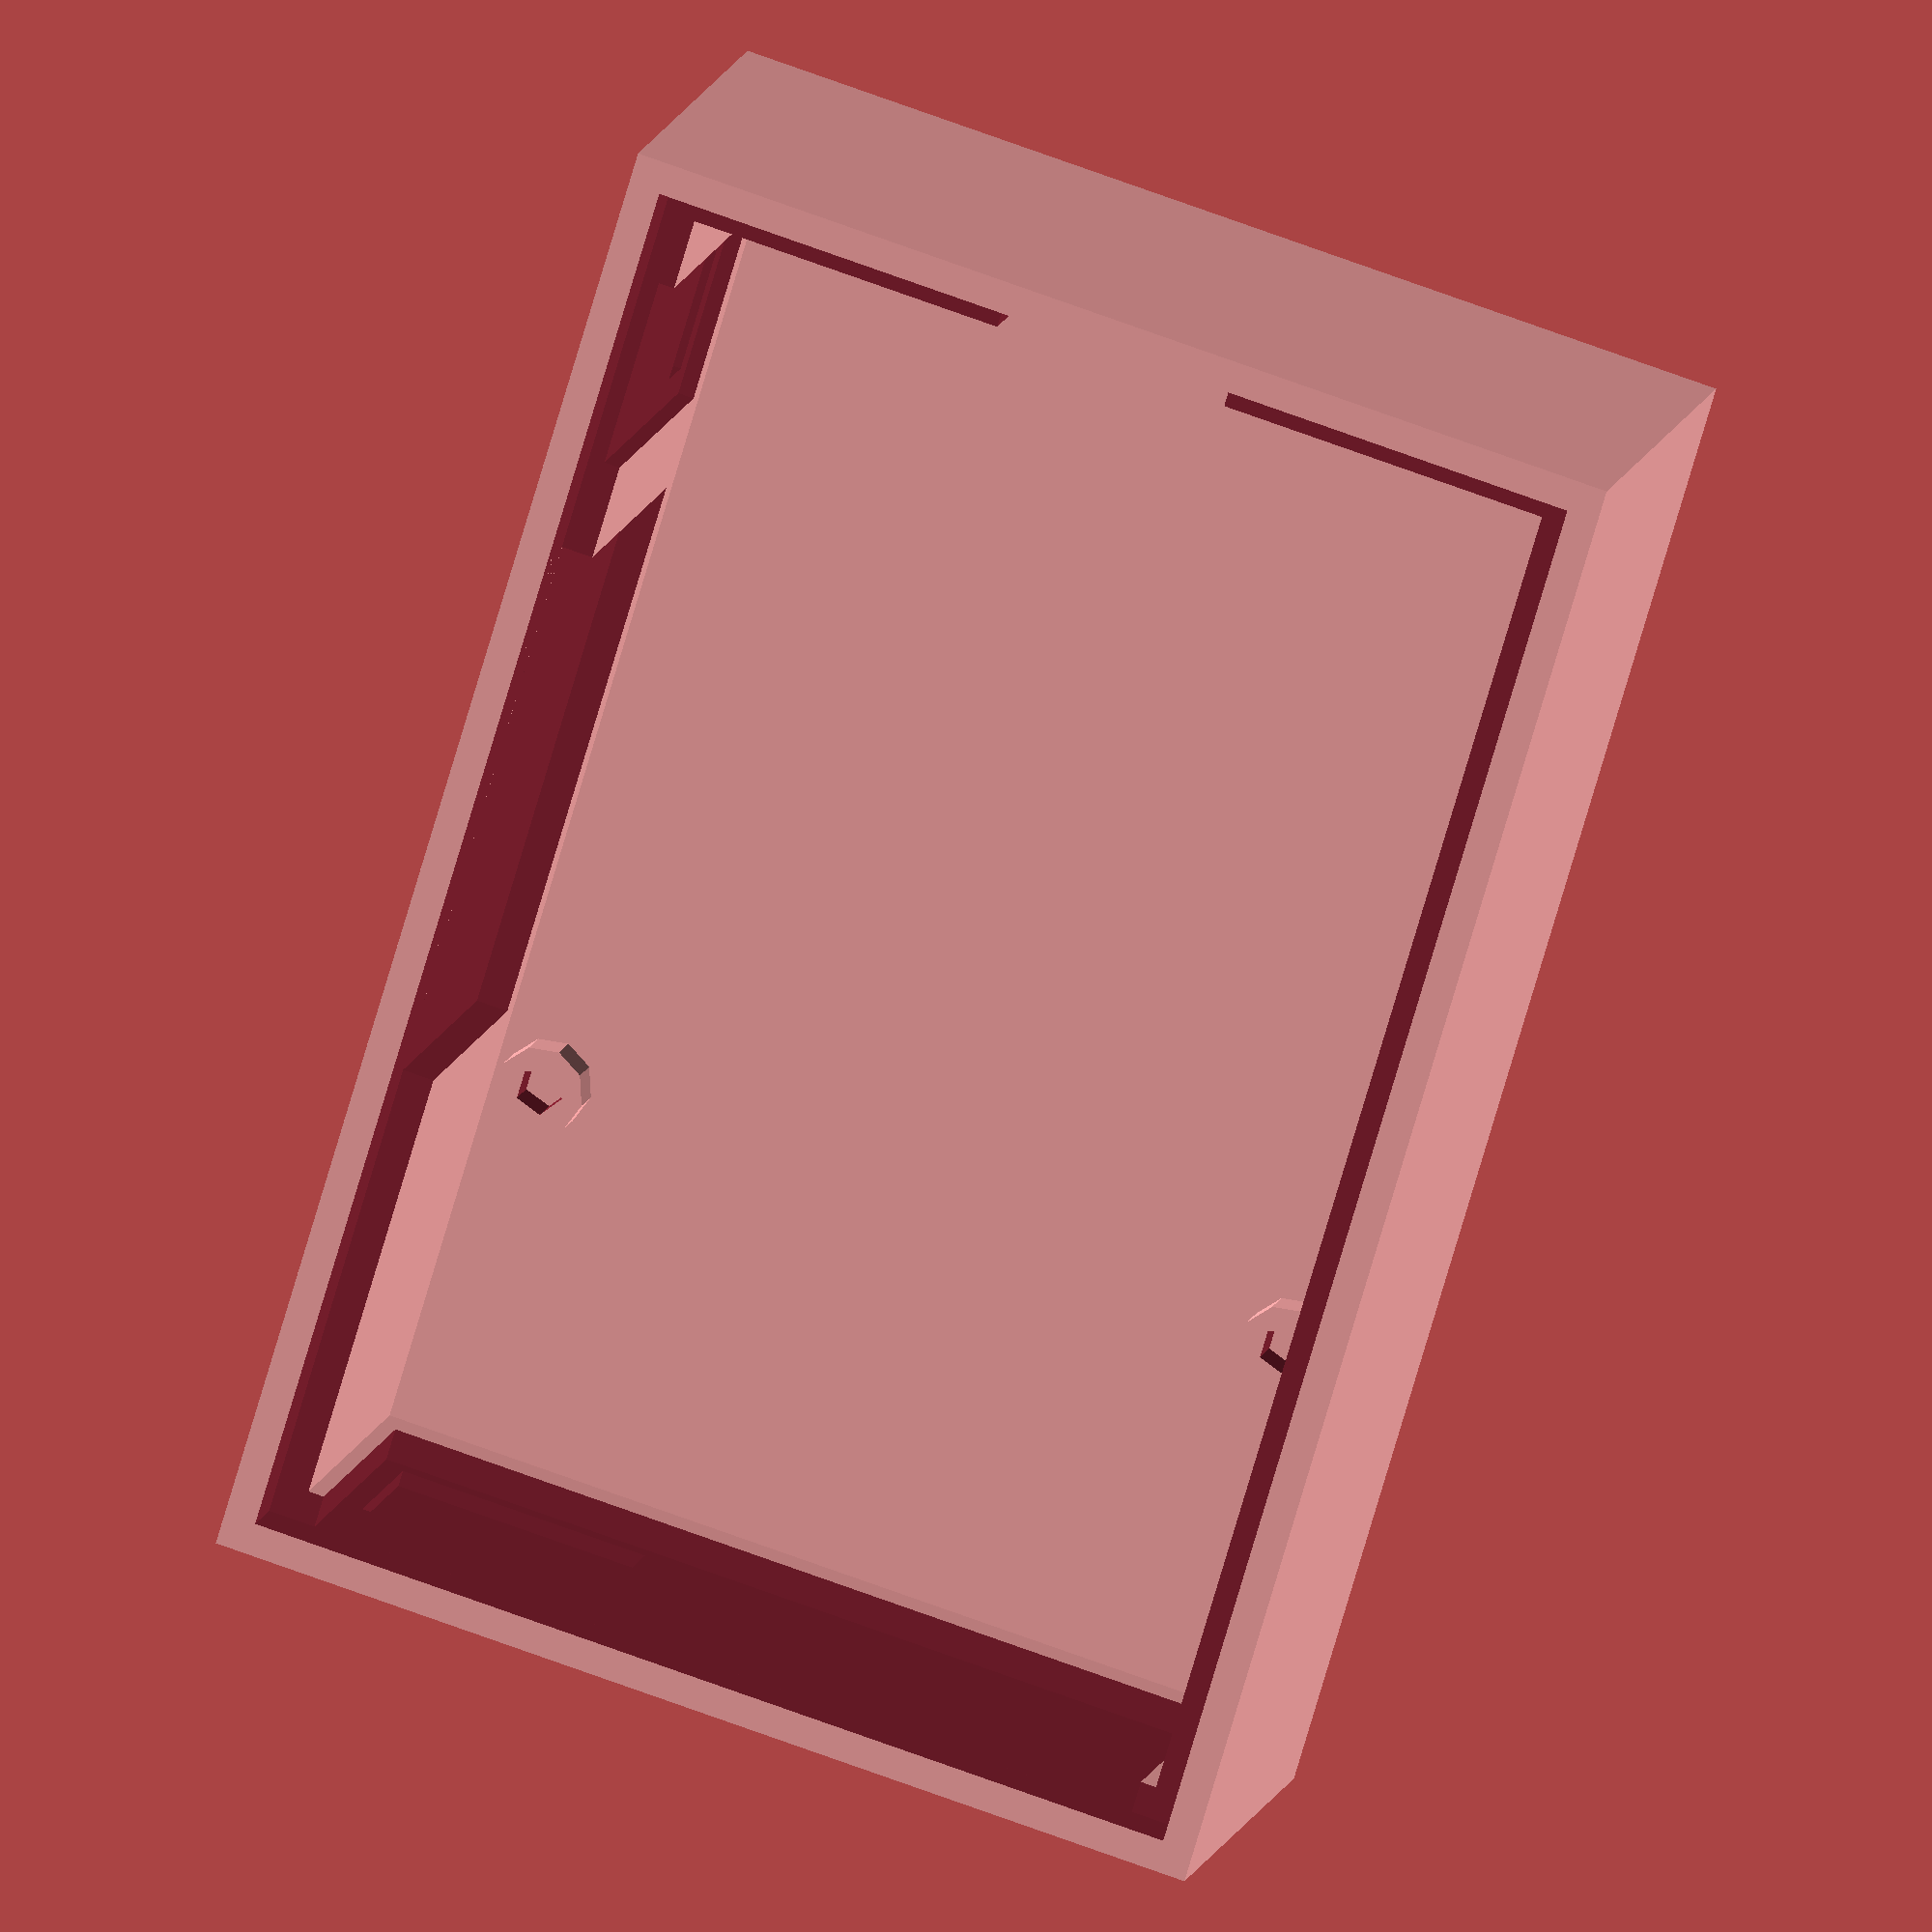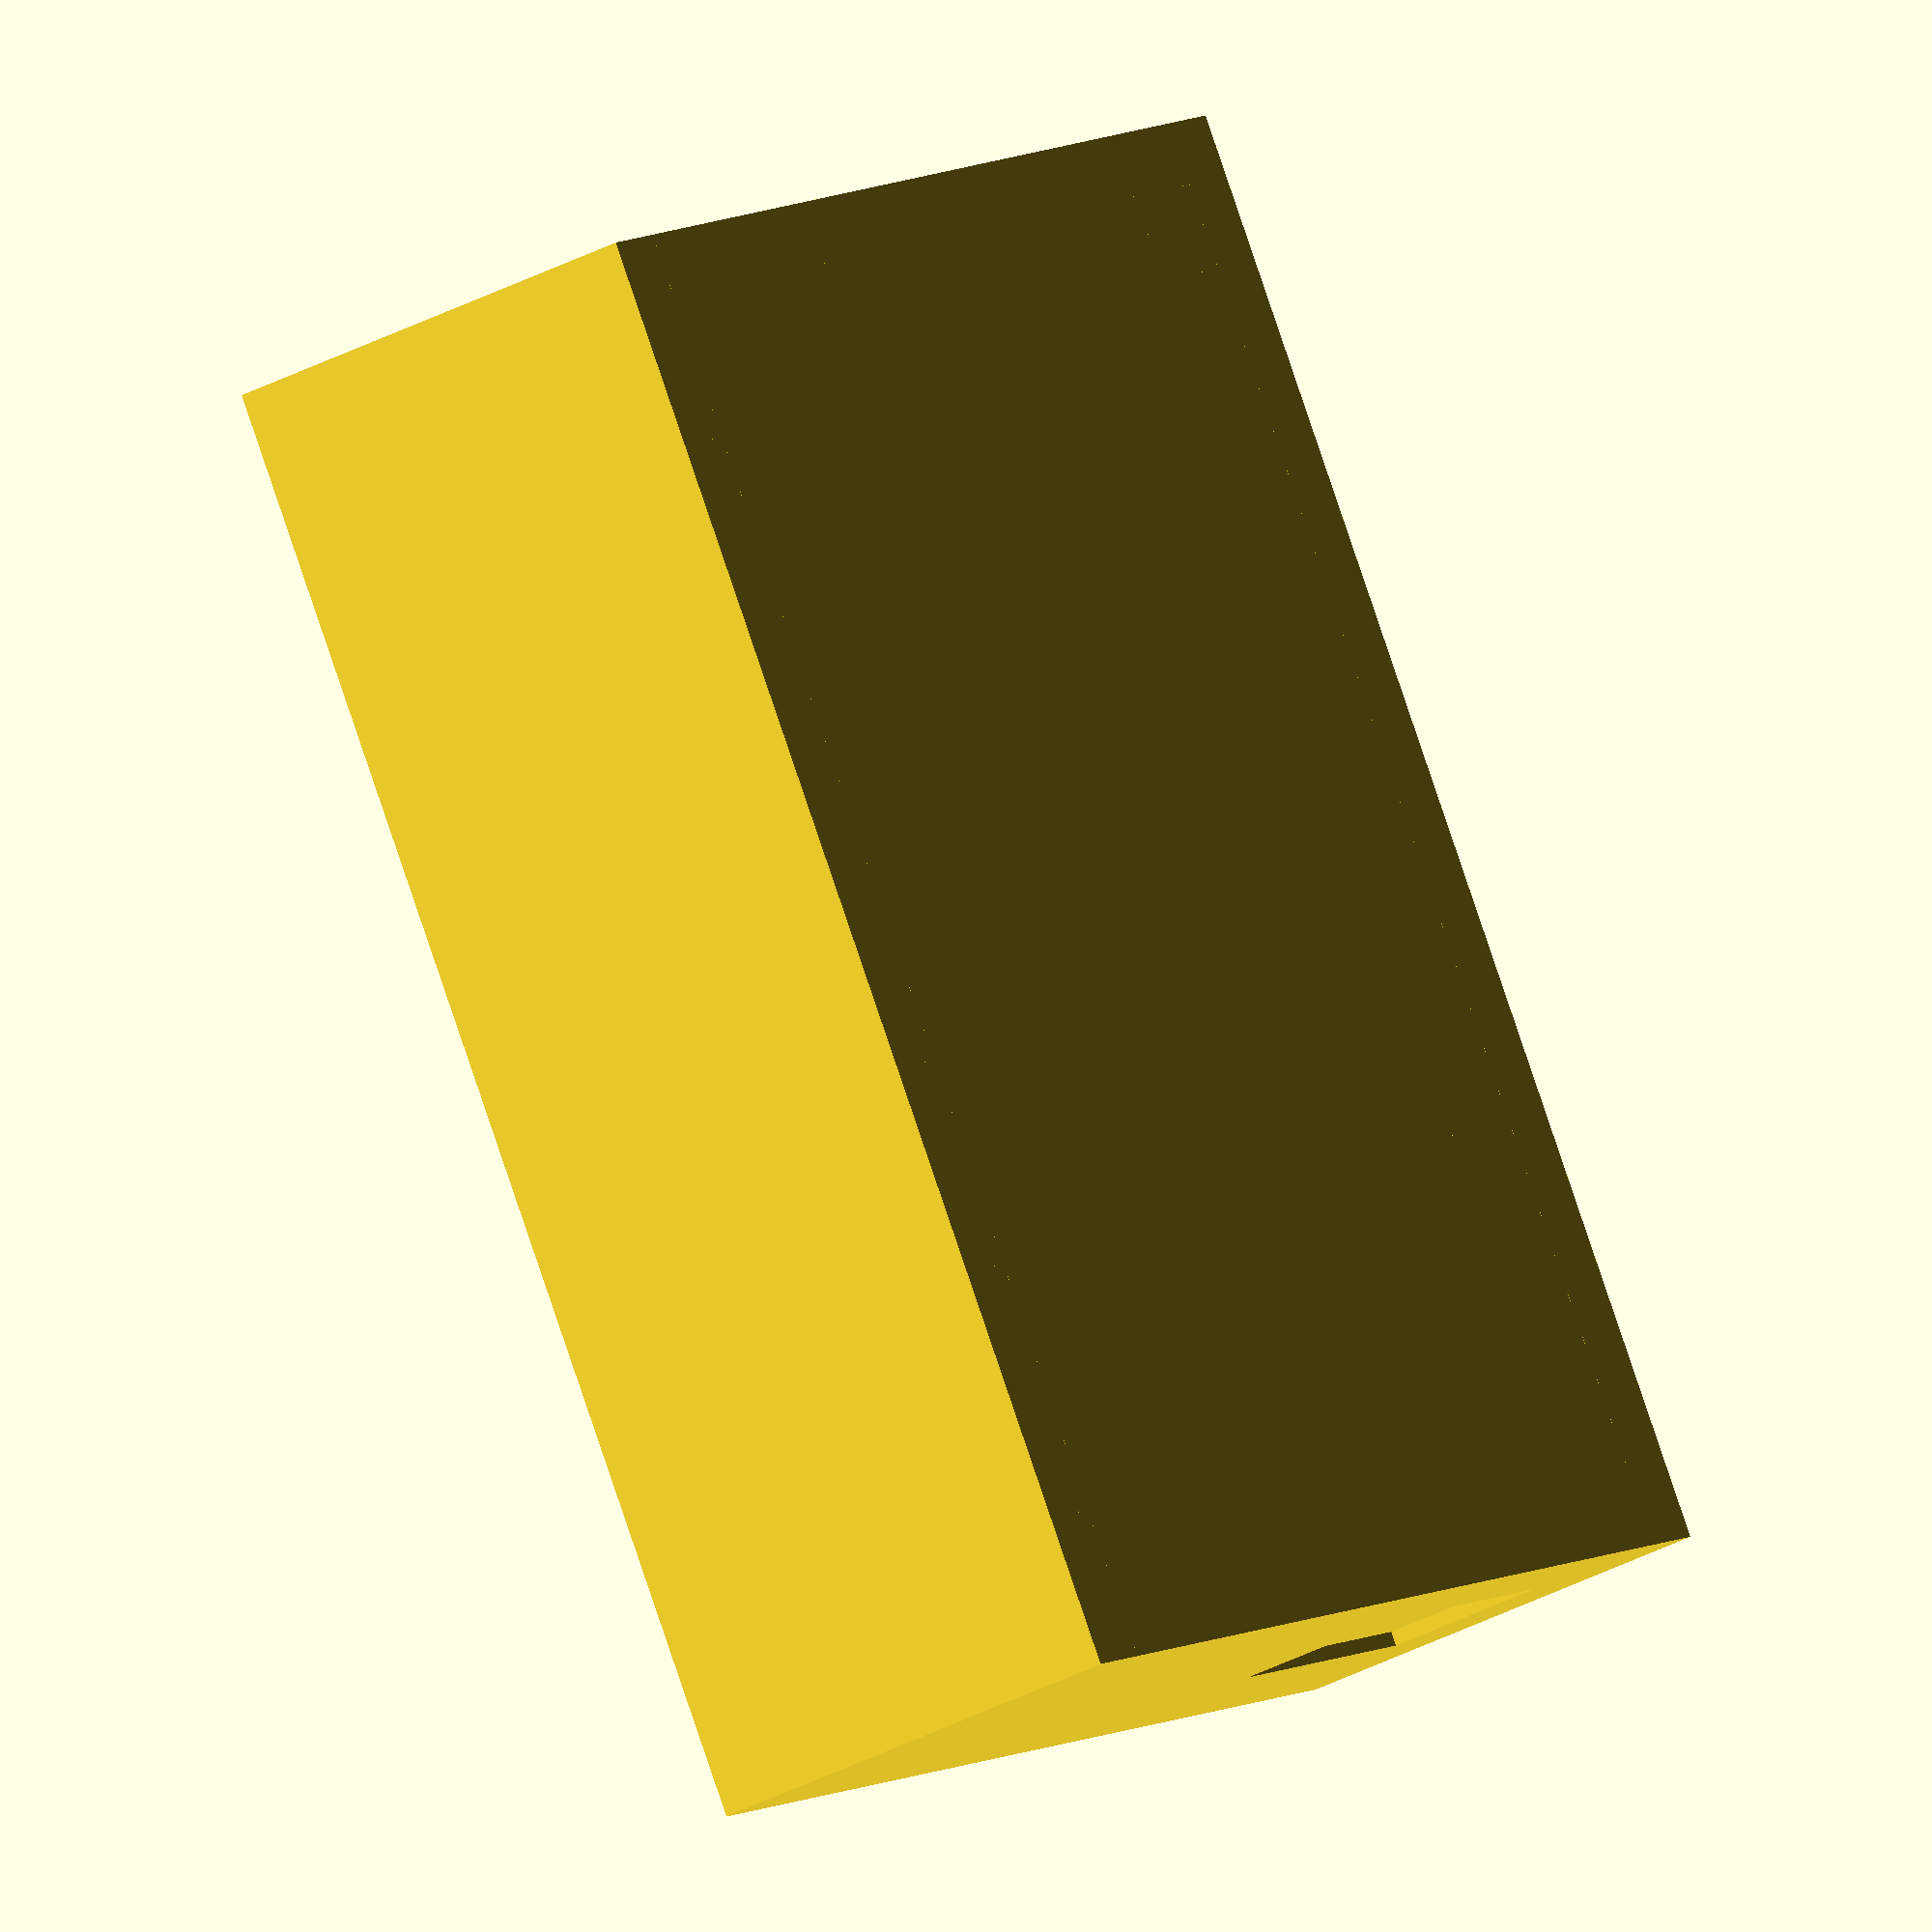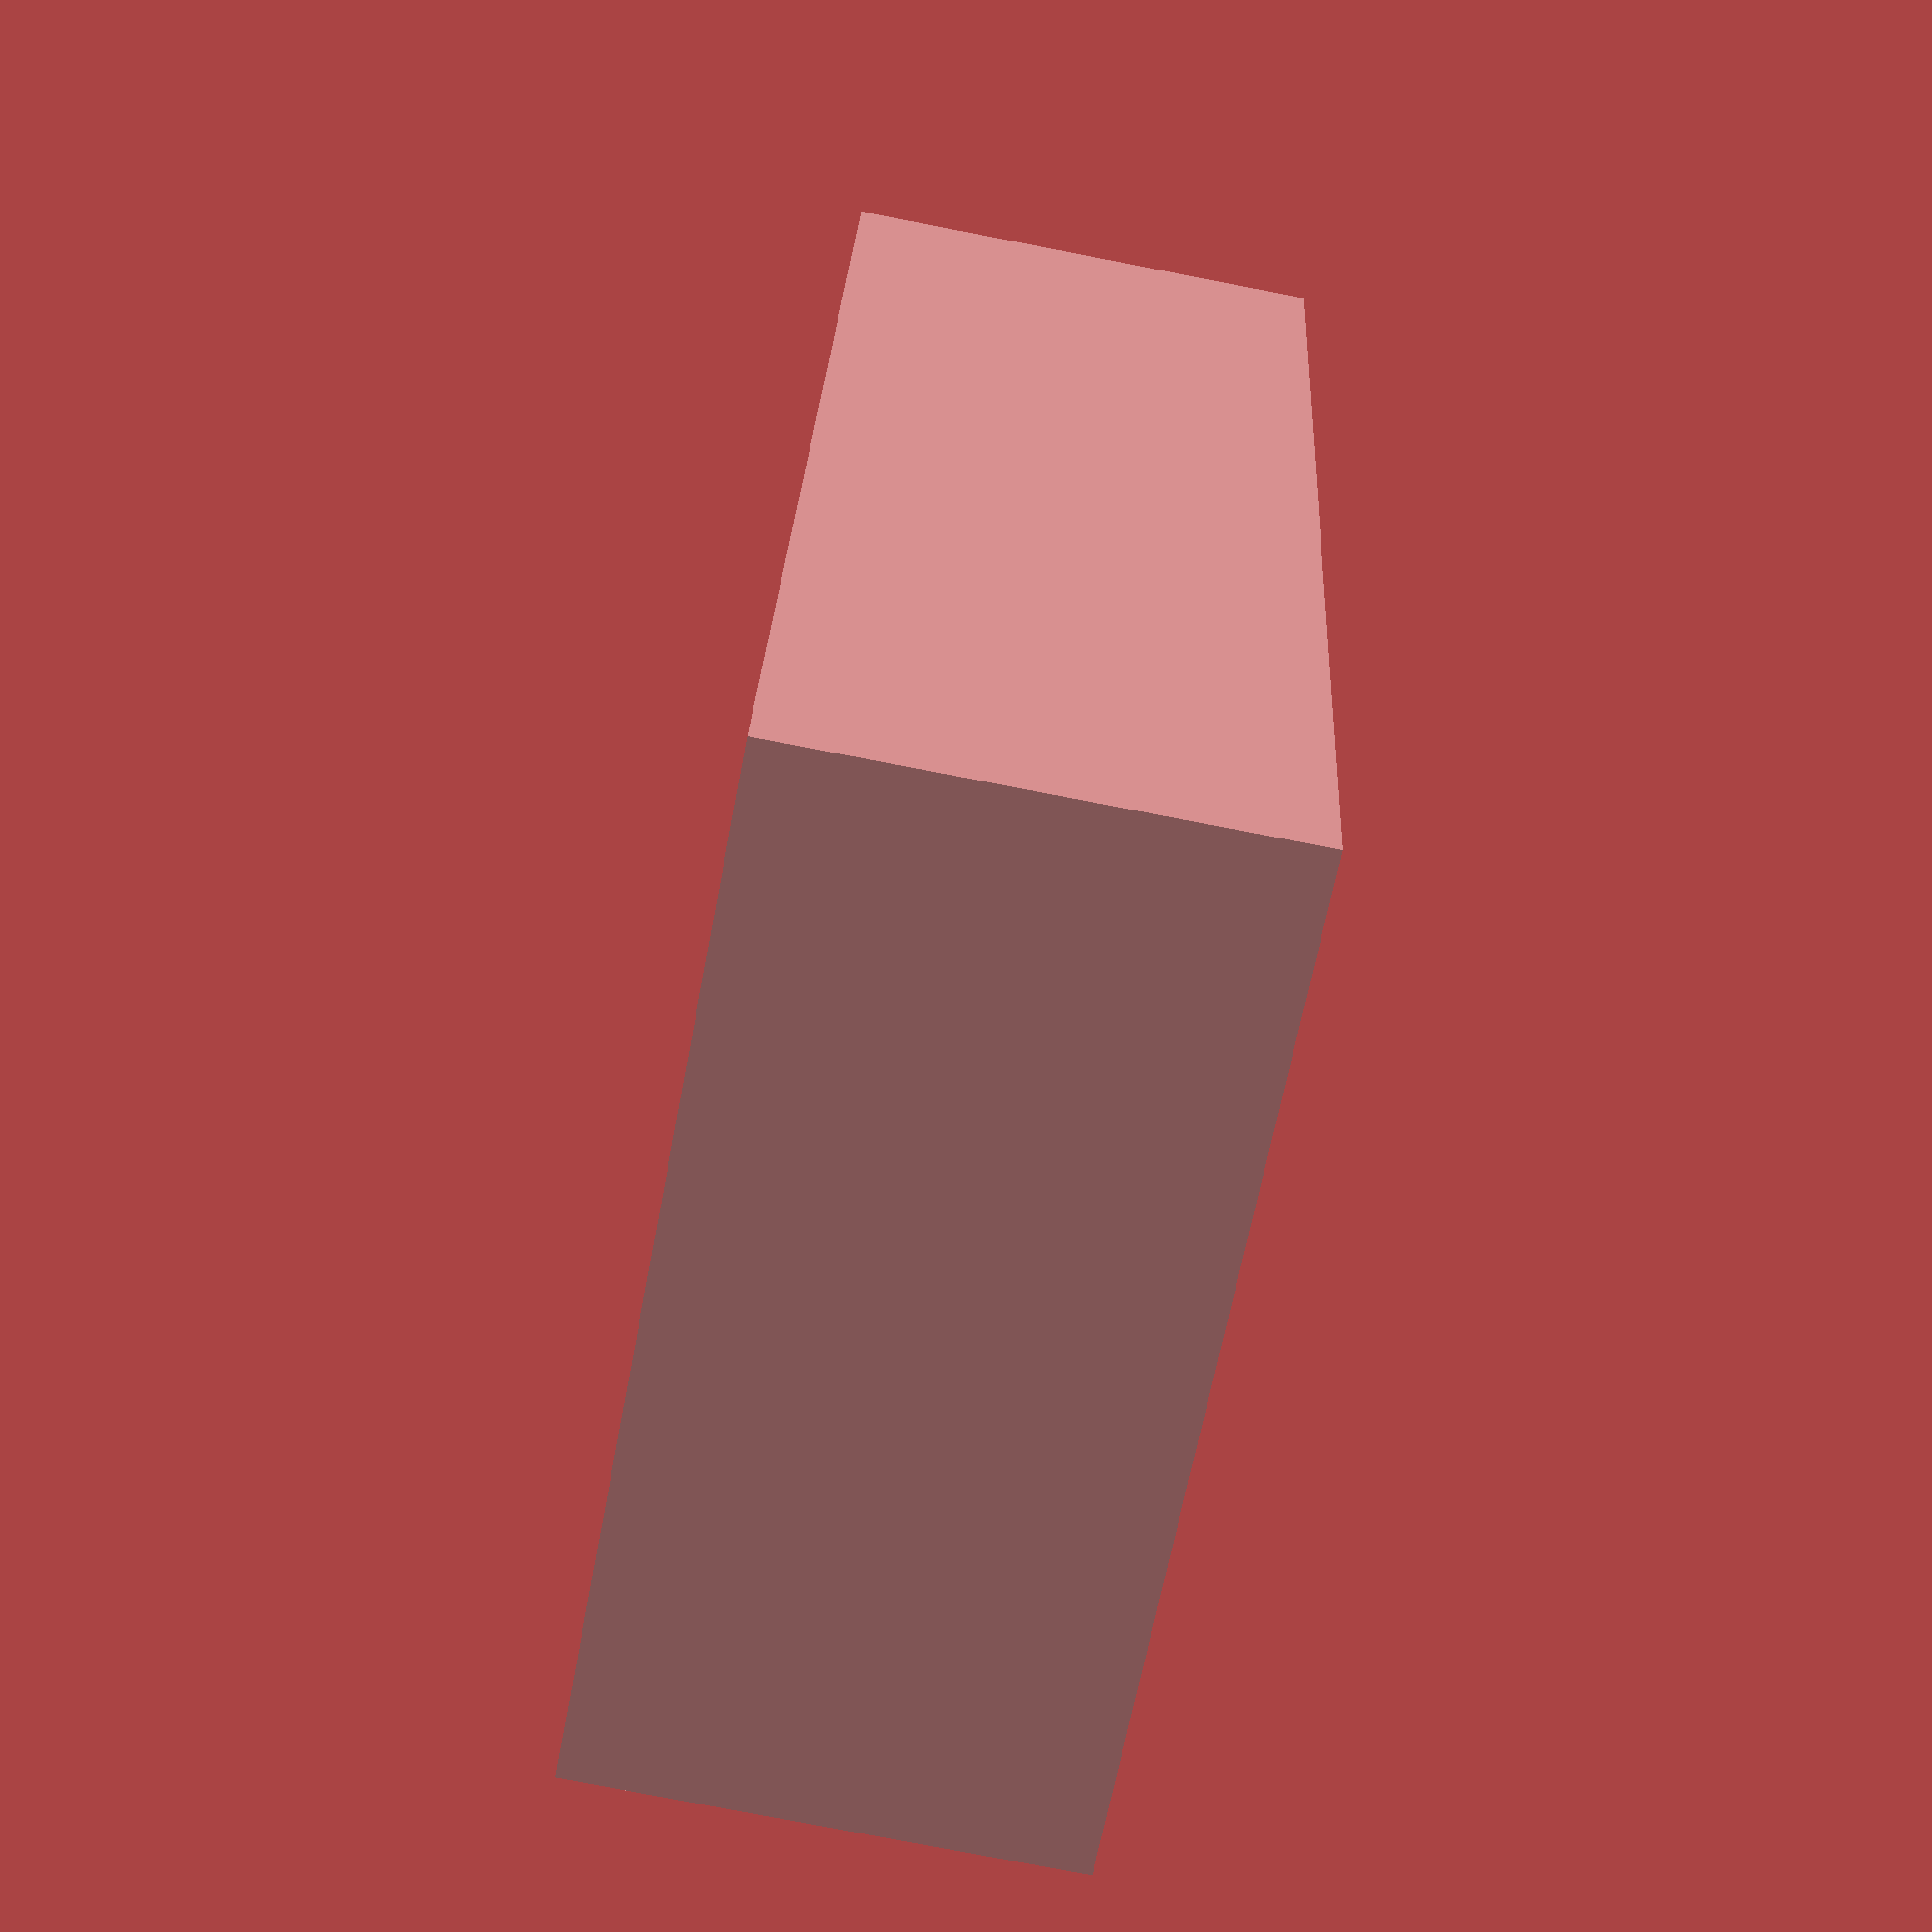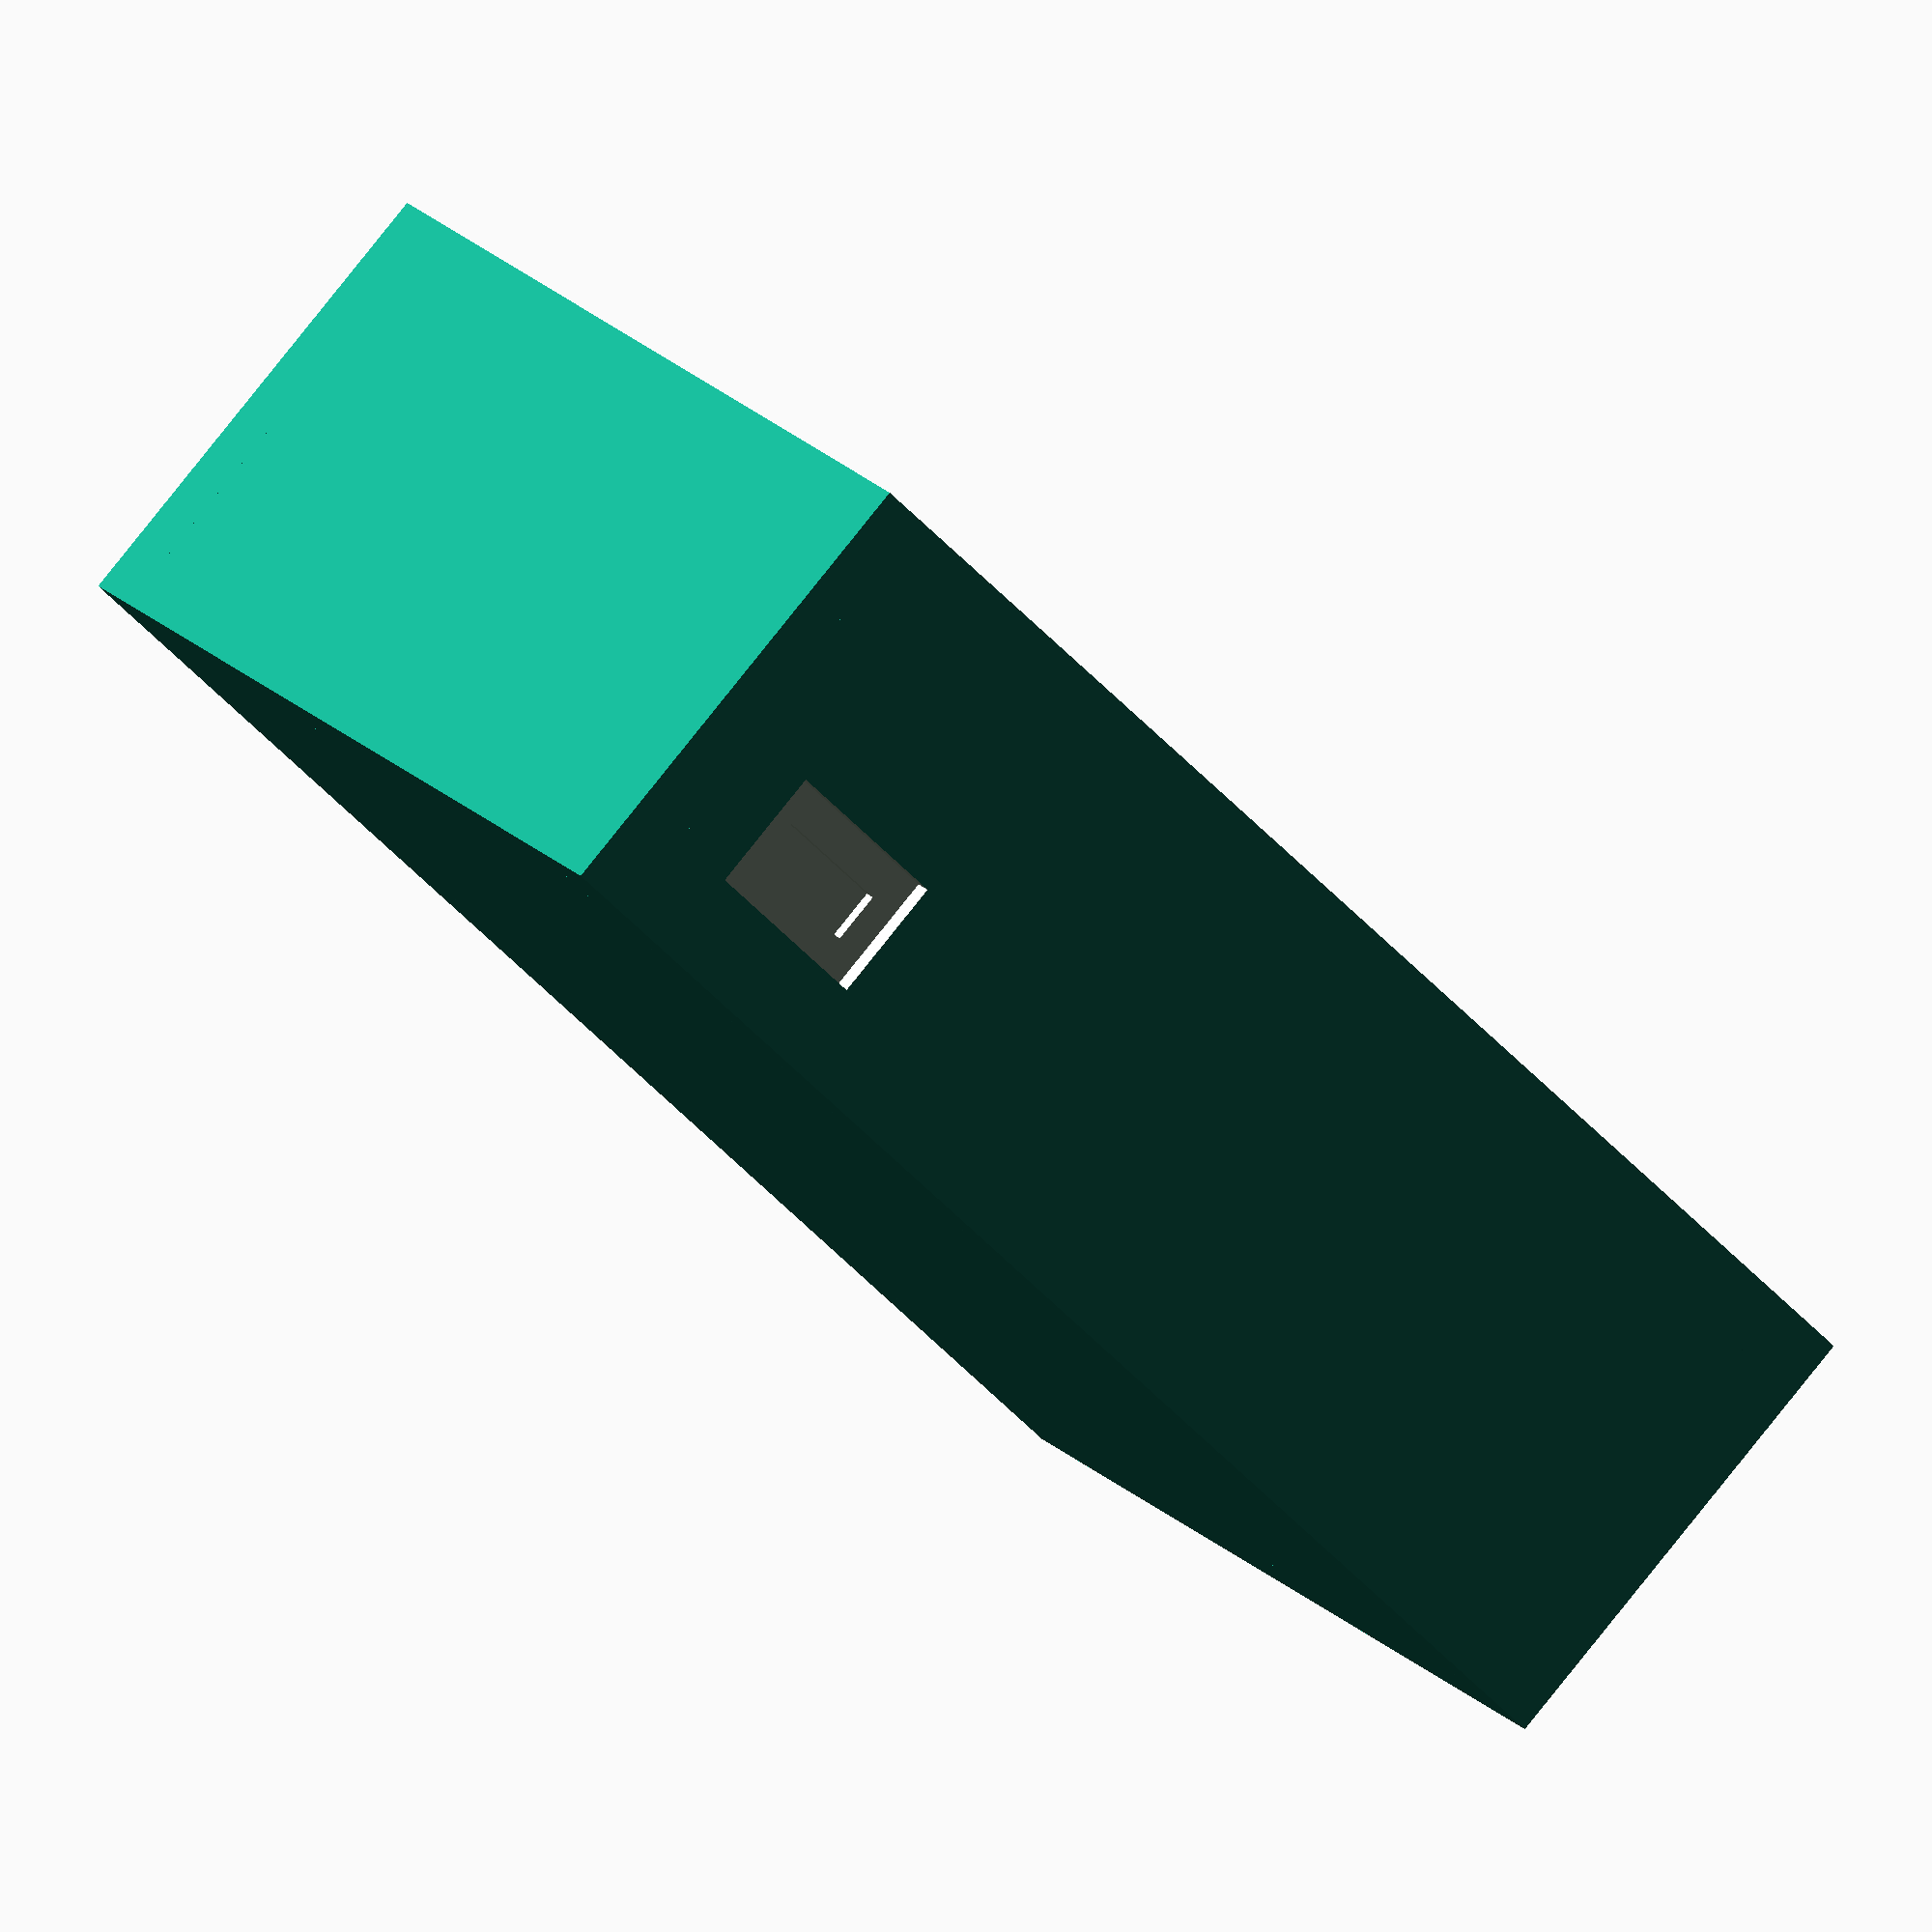
<openscad>
pared = 4;
pared2 = 2*pared;
medPared = pared/2;

raspX = 56;//58
raspY = 85;//85
raspZ = 15.5;//15.5
raspD1 = 3.45;
raspDP = 22.5;
raspD2 = raspDP+pared2;//Altura lados
raspAlza = 2.6;





difference()
{
bigCaja();

translate([-medPared,-medPared, raspD2-pared+0.1])
cube([raspX+pared,raspY+pared,pared]);

translate([2.4,-medPared-(medPared/2),pared+raspAlza+1.3])
cube([16,medPared,11.3]);

translate([2.4,-pared-(medPared/2)-0.1,pared+raspAlza+1.3])
cube([16,medPared,11.3]);

}



module bigCaja()
{
crearRaspCard();
ladoConnector();
ladoUSB();
ladoMiniSD();
ladoPines();
}


module ladoPines()
{
translate([raspX,-pared,0])
cube([pared,raspY+pared2,raspD2]);
}


module ladoMiniSD()
{
difference()
{
translate([-pared,raspY,0])
cube([raspX+pared+1,pared,raspD2]);

translate([(raspX/2)-8,raspY-1,pared])
cube([15,medPared+1,50]);
}

}

module ladoUSB()
{

difference()
{

translate([-pared,-pared,0])
cube([raspX+pared+1,pared,raspD2]);

translate([1,-medPared,pared+raspAlza])
cube([54,medPared+0.1,22]);

}

}





module ladoConnector()
{


translate([-pared,-1,raspD2-pared])
cube([medPared,raspY+2,pared]);

difference()
{
translate([-pared,-1,0])
cube([pared,raspY+2,raspD2]);

translate([-pared-1,raspY-16.4,5.8])
cube([2.2,12,8]);

translate([-2,27.5,pared+2])
cube([3.1,35,25]);

translate([-1,68.5,pared+2])
cube([2,12,25]);

translate([-pared+1,raspY-14.4,pared+raspAlza+1.4])
{
	cube([1,8,3.3]);
	translate([1.1,0,0])
	cube([1,8,3.3]);
}

}

}







module crearRaspCard()
{
	cube([raspX,raspY,pared]);
	cuatroTorn(2.8);

	translate([-1,-1,0])
	cube([raspX+2,raspY+2,pared]);

}



module cuatroTorn(radio)
{
	translate([raspD1,raspY-raspD1,0])
	cylHue(pared+raspAlza,radio);

	translate([raspX-raspD1,raspY-raspD1,0])
	cylHue(pared+raspAlza,radio);

	translate([raspD1,23.5,0])
	cylHue(pared+raspAlza,radio);

	translate([raspX-raspD1,23.5,0])
	cylHue(pared+raspAlza,radio);

}

module cylHue(h,radio){
	difference()
	{
		cylinder(r=radio,h);
		translate([0,0,pared-1])
		cylinder(r=1.5,h);
	}
}

</openscad>
<views>
elev=347.7 azim=16.7 roll=12.8 proj=o view=wireframe
elev=28.2 azim=29.5 roll=130.8 proj=o view=solid
elev=77.4 azim=167.3 roll=259.0 proj=p view=solid
elev=276.5 azim=53.4 roll=218.7 proj=o view=solid
</views>
